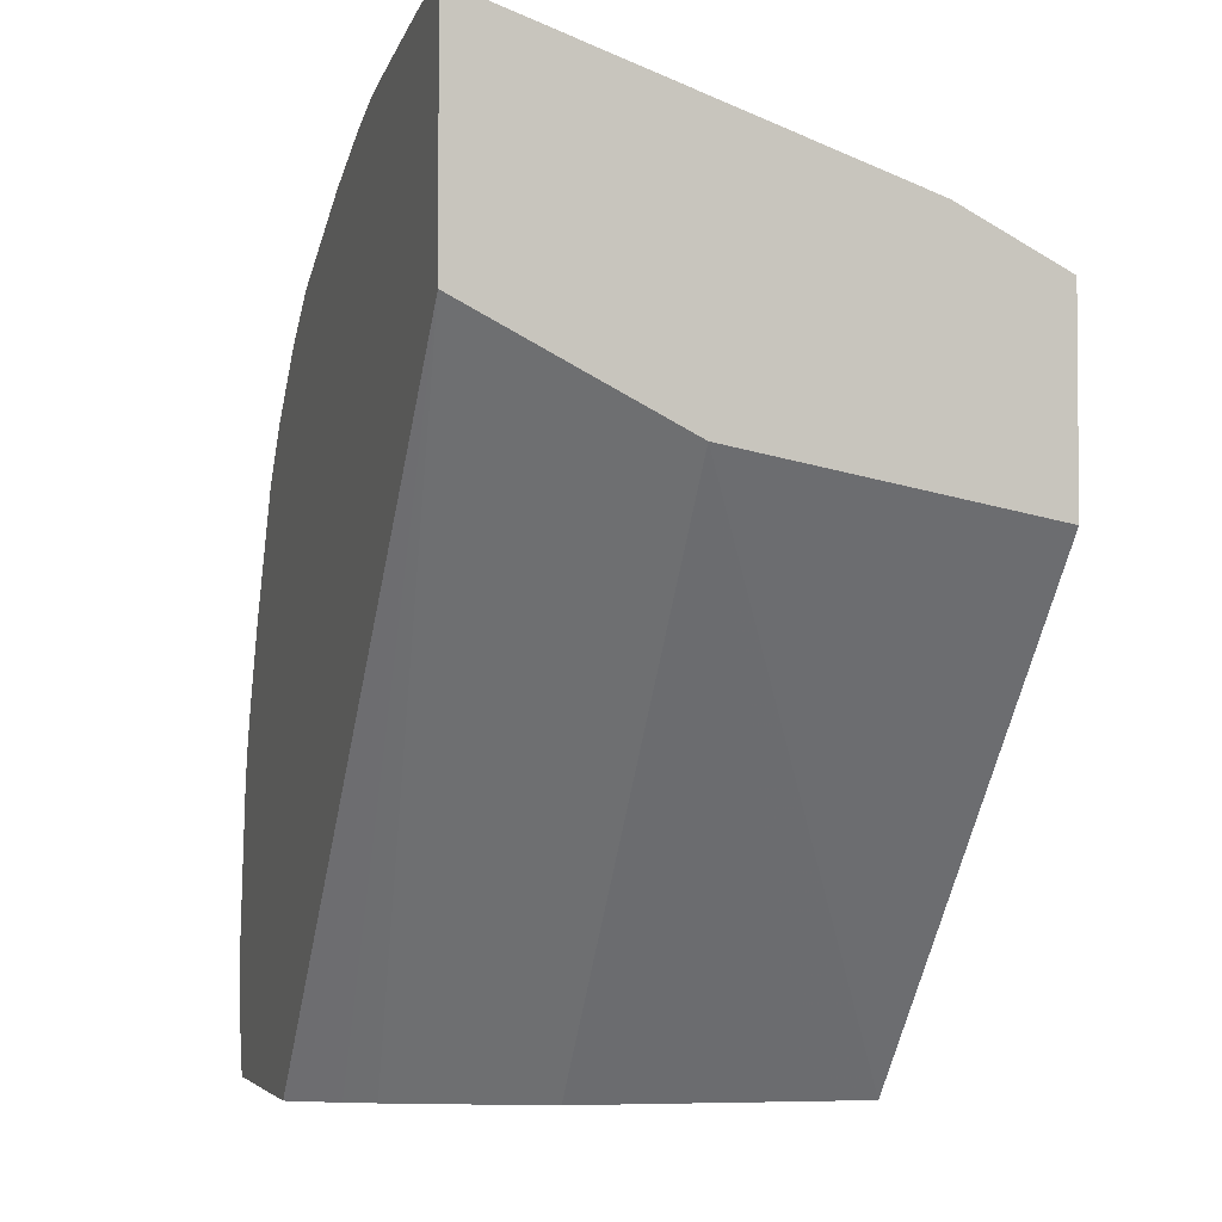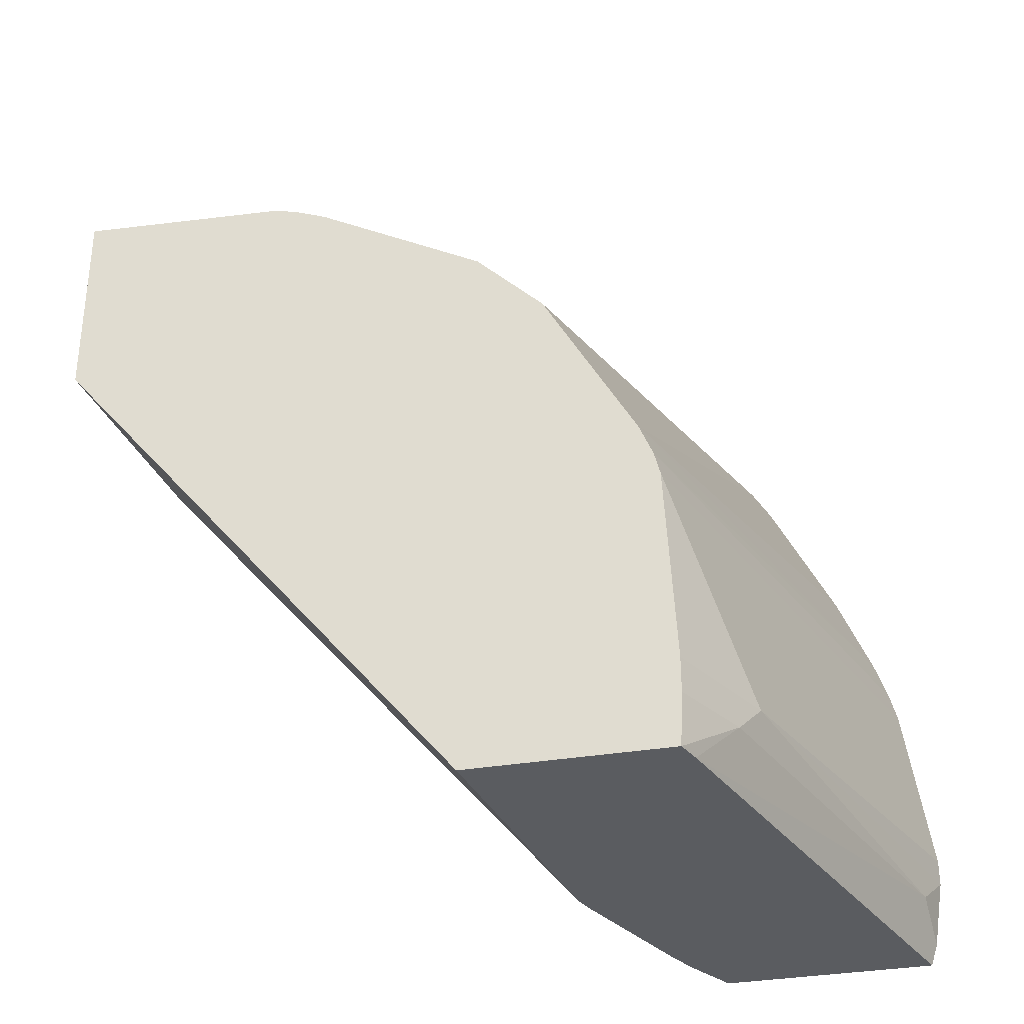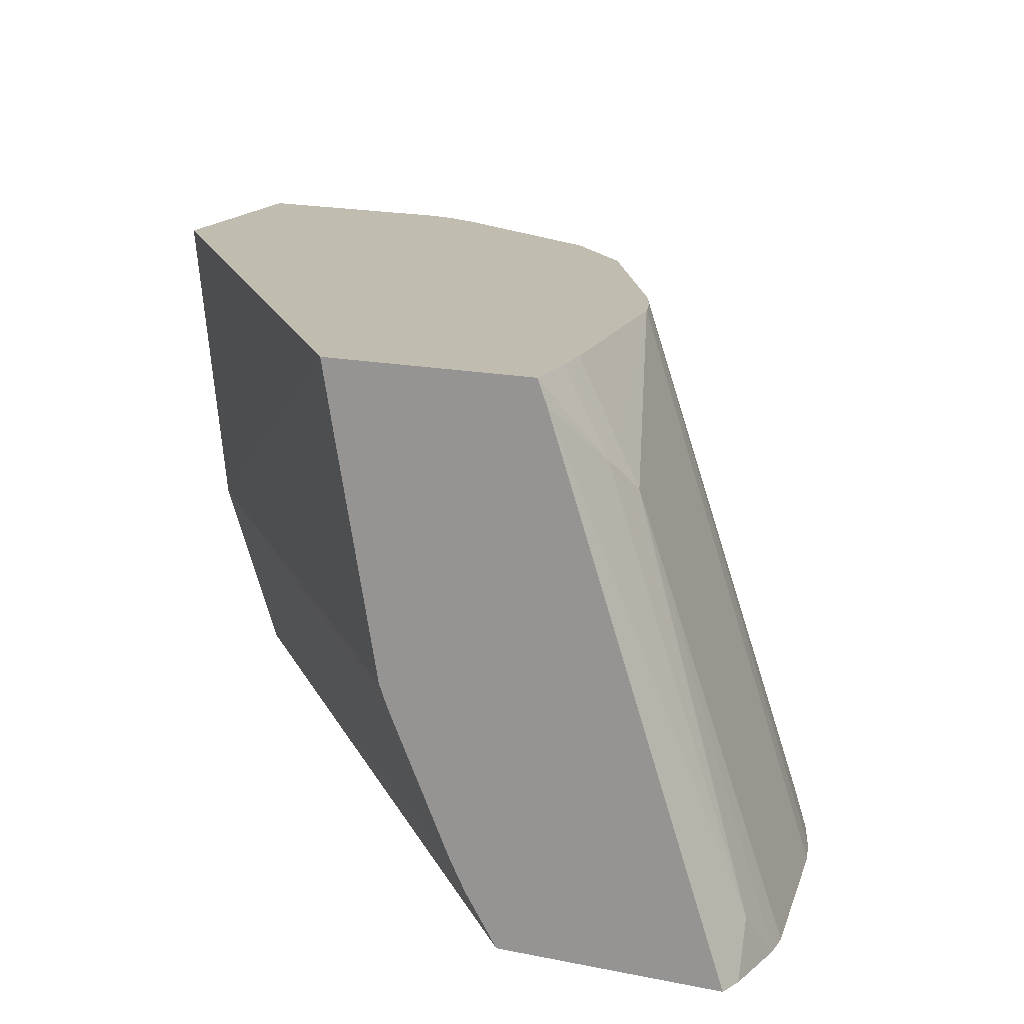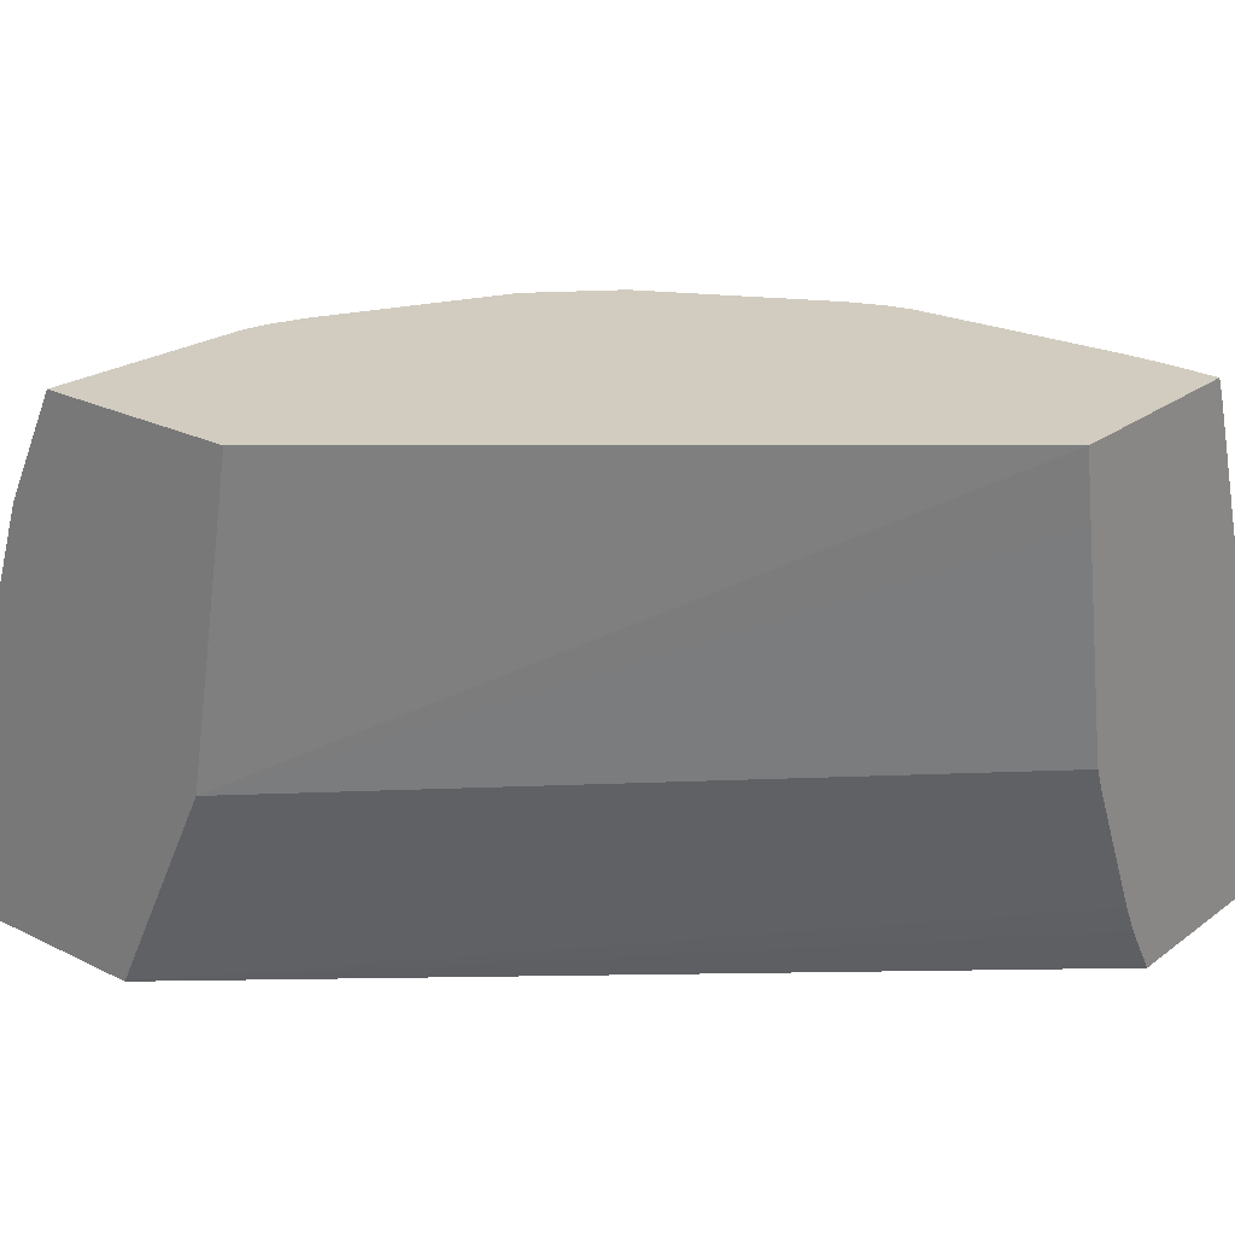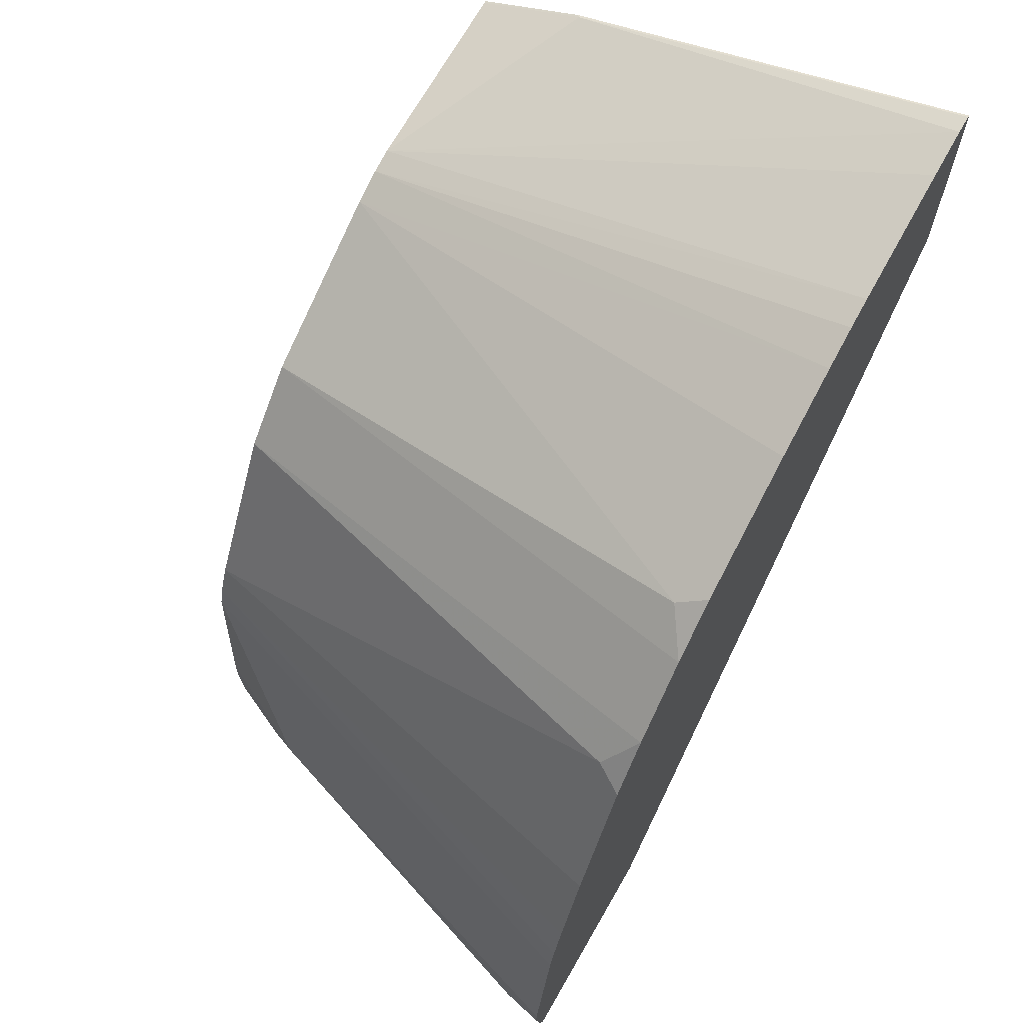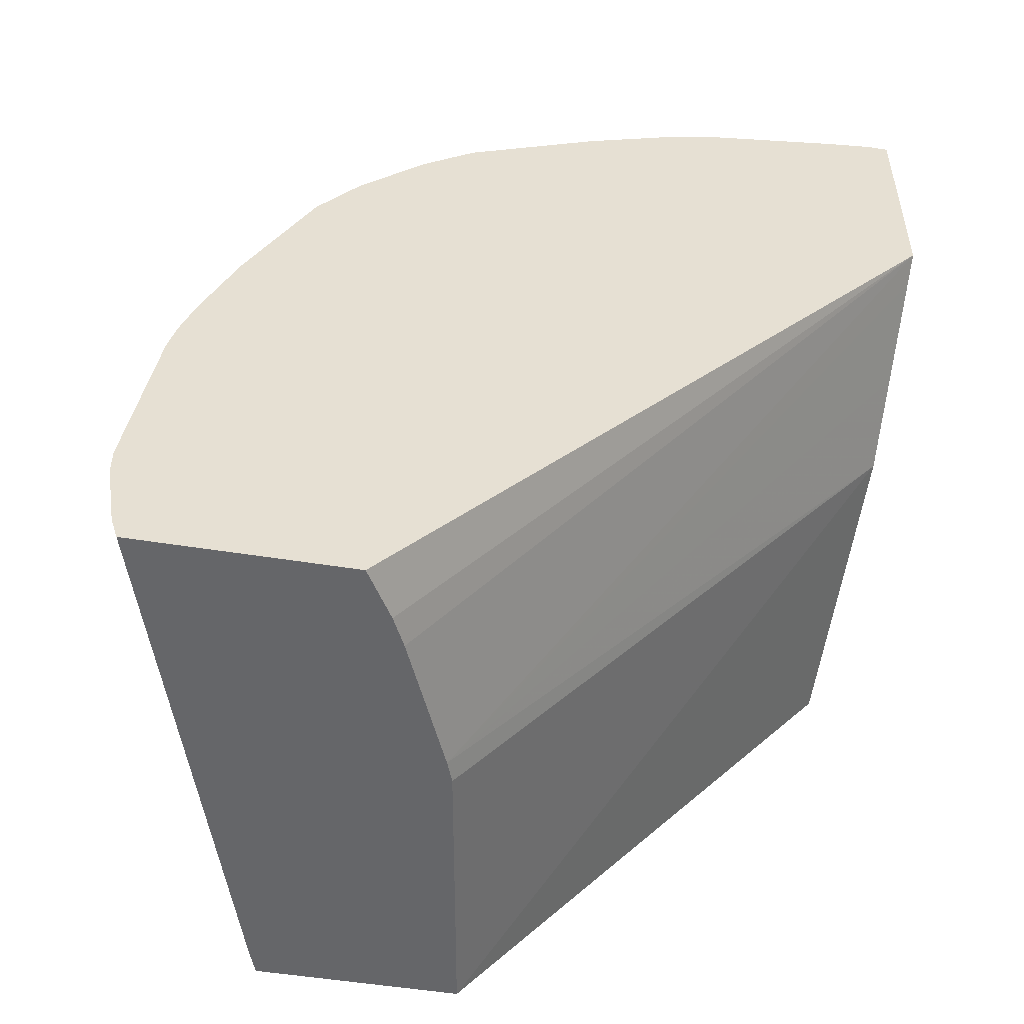
<metadata>
{"format":"obj","ext":"obj","renderer":"f3d","projection":"perspective","resolution":1024,"background":"white","views":[{"elev":-3.1,"azim":72.3,"up":"+Z"},{"elev":-34.0,"azim":-167.1,"up":"+Z"},{"elev":16.6,"azim":-157.3,"up":"+Y"},{"elev":23.8,"azim":129.4,"up":"+Y"},{"elev":67.6,"azim":-60.1,"up":"+Z"},{"elev":-51.9,"azim":-9.9,"up":"+Z"}]}
</metadata>
<code>
v -0.2394 0.336 0.007834
v -0.1998 0.4596 9.21e-06
v -0.2394 0.336 9.21e-06
v -0.2317 0.336 0.05995
v -0.1932 0.4729 9.21e-06
v -0.183 0.4933 -0.01055
v -0.1948 0.4696 -0.009969
v -0.2348 0.3497 -0.009969
v -0.1799 0.4933 0.05995
v -0.2362 0.336 -0.01997
v -0.2294 0.336 0.06883
v -0.178 0.4933 0.06715
v -0.183 0.4933 9.21e-06
v -0.1822 0.4933 -0.02659
v -0.1849 0.4862 -0.02659
v -0.2342 0.336 -0.02659
v -0.2253 0.336 0.08091
v -0.1741 0.4933 0.07686
v -0.1223 0.4933 -0.02659
v -0.1709 0.336 -0.02659
v -0.2148 0.336 0.1061
v -0.1948 0.336 0.1461
v -0.1898 0.3447 0.1499
v -0.1465 0.4933 0.1265
v 0.0007589 0.4933 0.1231
v 0.0007589 0.3997 0.1399
v -0.1257 0.473 -0.02659
v -0.1618 0.3508 -0.02659
v 0.0007589 0.336 0.1717
v -0.1823 0.336 0.1623
v -0.1266 0.4933 0.1466
v 0.0007589 0.4933 0.183
v 0.0007589 0.3736 0.1529
v -0.1399 0.3997 -0.02659
v -0.1374 0.4063 -0.02659
v -0.1574 0.3597 -0.02659
v 0.0007589 0.3446 0.1674
v 0.0007589 0.336 0.2413
v -0.1623 0.336 0.1823
v -0.1499 0.3447 0.1898
v -0.07686 0.4933 0.1741
v -1.685e-05 0.4933 0.183
v -1.685e-05 0.4863 0.1865
v 0.0007589 0.4868 0.1863
v 0.0007589 0.4604 0.1994
v -1.685e-05 0.336 0.2417
v -0.1461 0.336 0.1948
v -0.1061 0.336 0.2148
v -0.08091 0.336 0.2253
v -0.06715 0.4933 0.1781
v -0.05996 0.4933 0.1798
v -1.685e-05 0.4596 0.1998
v -0.005541 0.336 0.2417
v -0.06882 0.336 0.2294
v -0.05996 0.336 0.2316
v -0.02 0.336 0.2394
f 25 33 26
f 24 30 31
f 25 32 44
f 25 44 45
f 25 37 33
f 25 38 29
f 26 33 34
f 25 29 37
f 23 30 24
f 25 45 38
f 22 30 23
f 14 20 16
f 19 26 27
f 19 25 26
f 18 23 24
f 18 22 23
f 18 21 22
f 17 21 18
f 14 16 15
f 14 28 20
f 14 36 28
f 26 34 35
f 14 34 36
f 20 28 29
f 26 35 27
f 46 52 53
f 29 36 34
f 51 53 52
f 51 56 53
f 51 55 56
f 50 55 51
f 50 54 55
f 49 54 50
f 14 35 34
f 45 52 46
f 44 52 45
f 43 52 44
f 43 51 52
f 28 36 29
f 42 51 43
f 41 48 49
f 41 47 48
f 40 47 41
f 38 45 46
f 33 37 34
f 32 43 44
f 32 42 43
f 31 40 41
f 31 39 40
f 30 39 31
f 29 34 37
f 41 49 50
f 14 27 35
f 39 47 40
f 12 17 18
f 2 6 7
f 2 5 6
f 1 4 2
f 1 11 4
f 1 17 11
f 1 21 17
f 1 22 21
f 1 30 22
f 1 39 30
f 1 47 39
f 1 48 47
f 2 7 8
f 1 54 49
f 1 56 55
f 1 53 56
f 1 46 53
f 1 38 46
f 1 29 38
f 1 20 29
f 1 16 20
f 1 10 16
f 1 3 10
f 1 2 3
f 14 19 27
f 1 55 54
f 2 8 3
f 1 49 48
f 2 9 5
f 2 4 9
f 11 17 12
f 10 15 16
f 8 15 10
f 7 15 8
f 7 14 15
f 6 19 14
f 6 25 19
f 6 42 32
f 6 51 42
f 6 50 51
f 6 41 50
f 6 32 25
f 4 11 12
f 3 8 10
f 6 31 41
f 4 12 9
f 5 13 6
f 6 14 7
f 5 9 13
f 6 9 12
f 6 12 18
f 6 18 24
f 6 24 31
f 6 13 9

</code>
